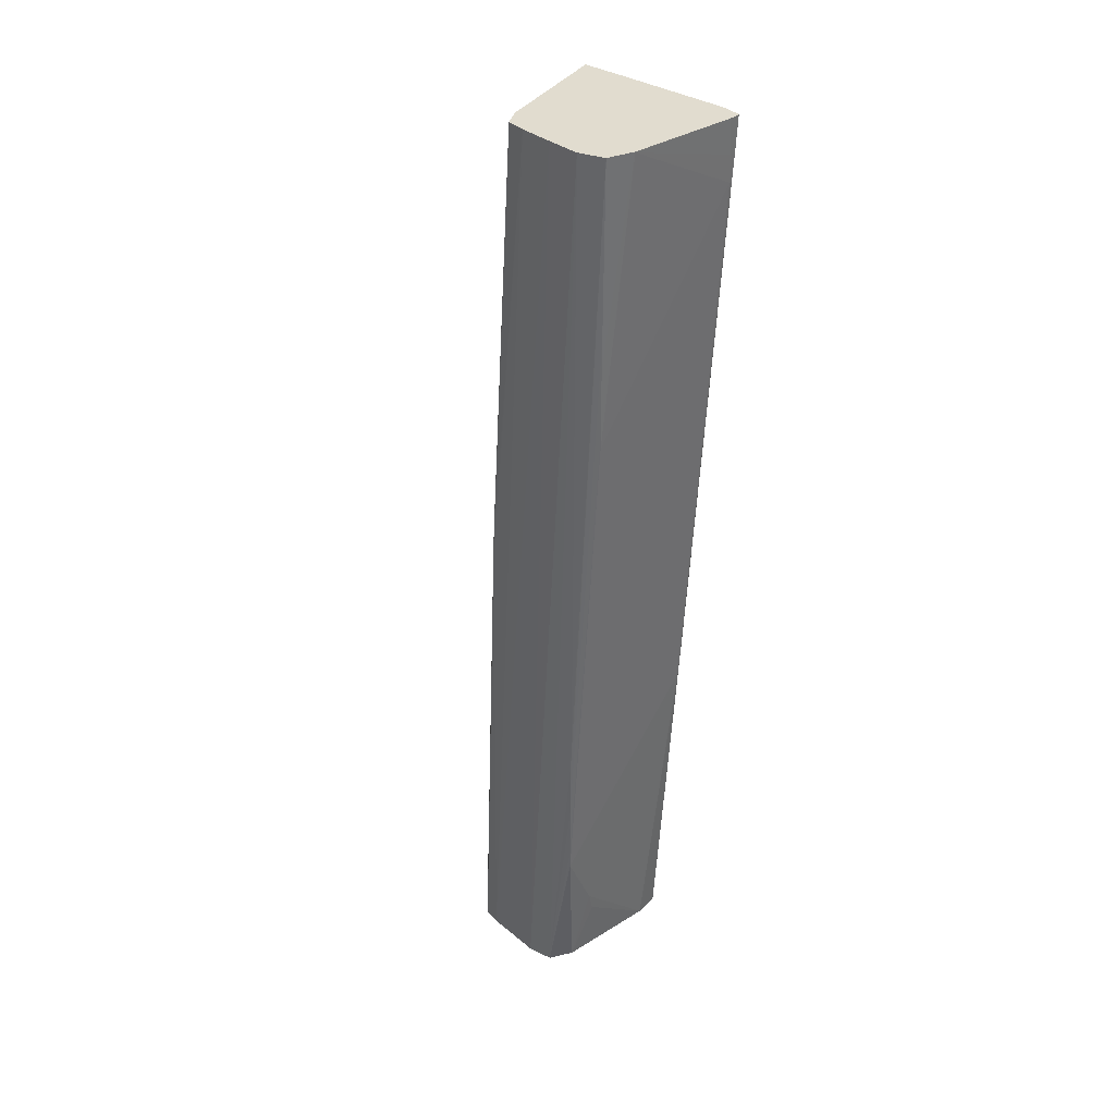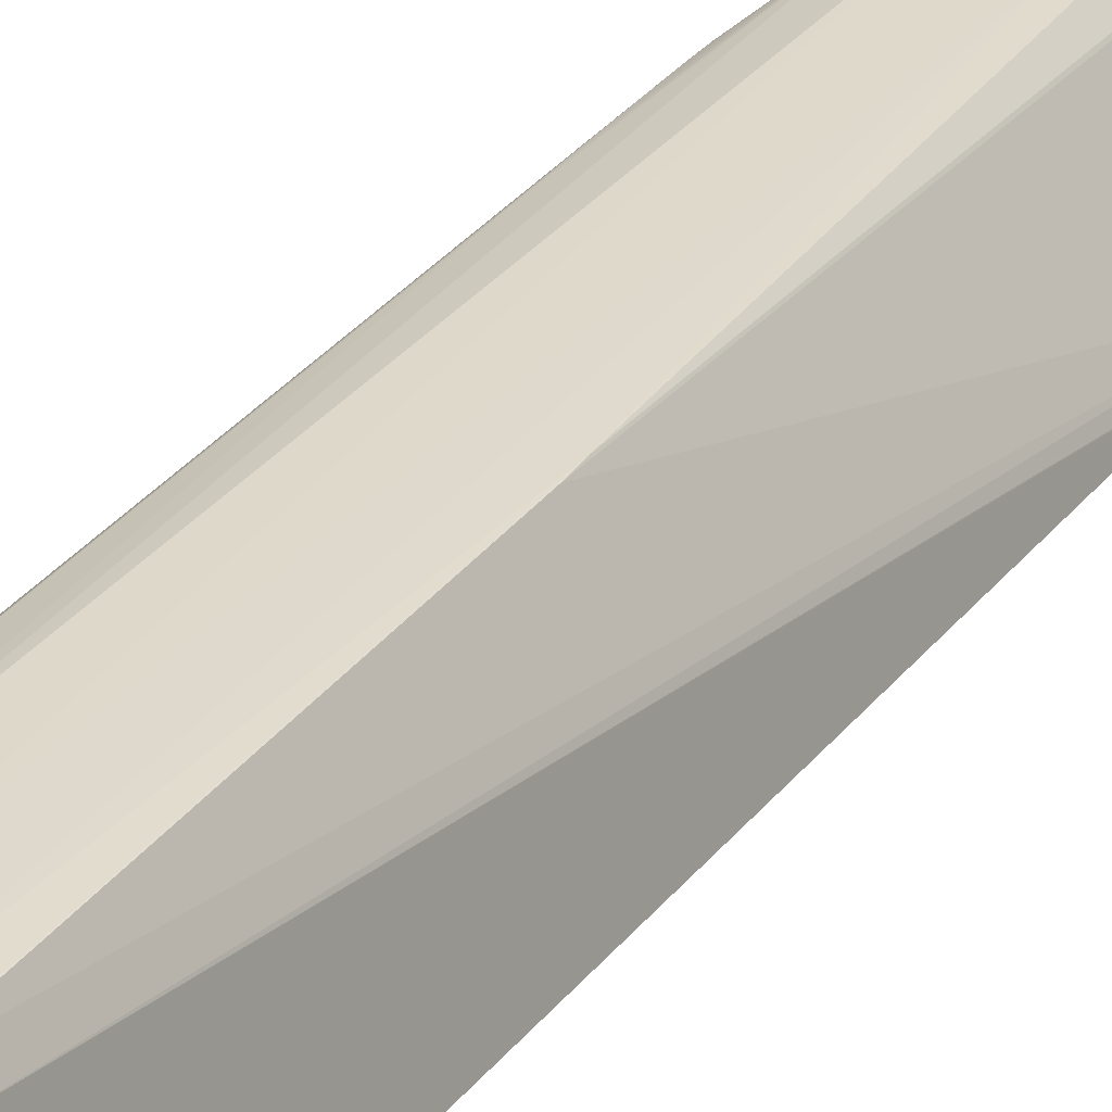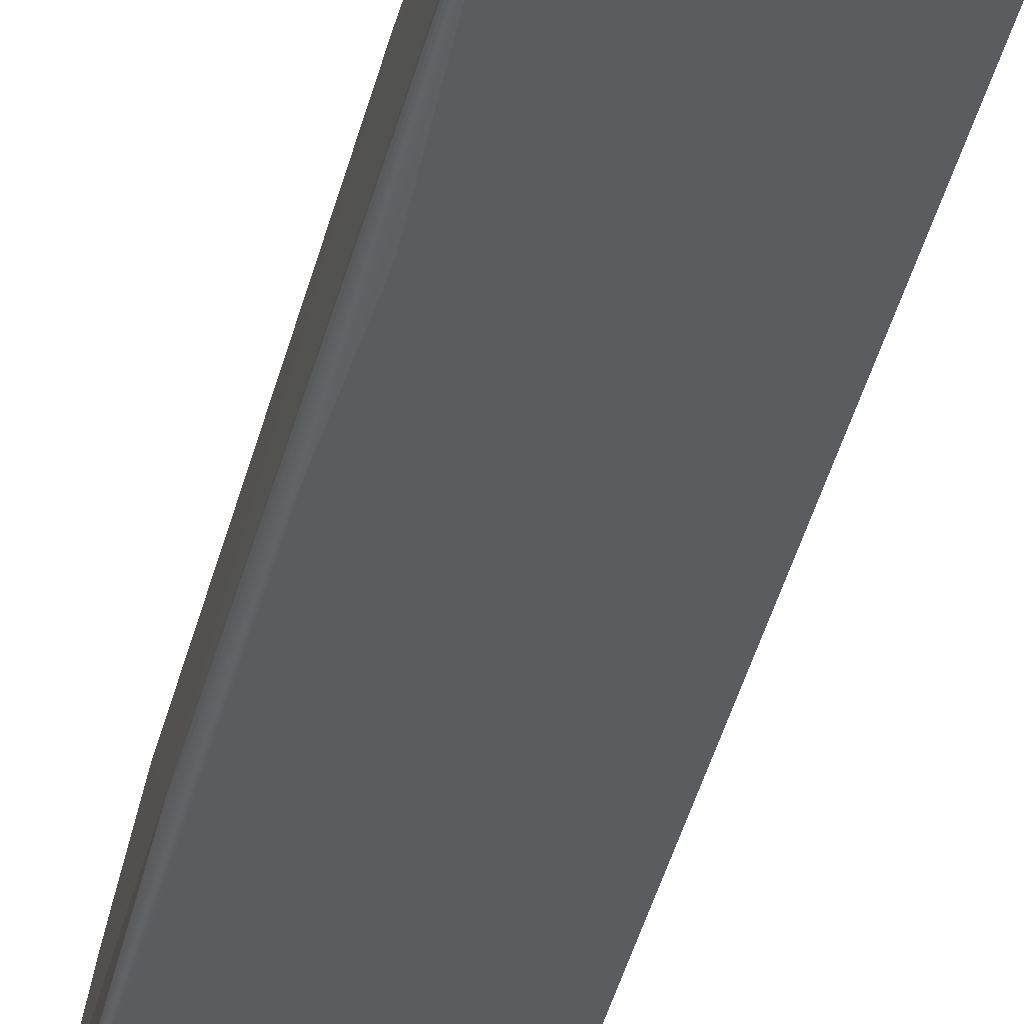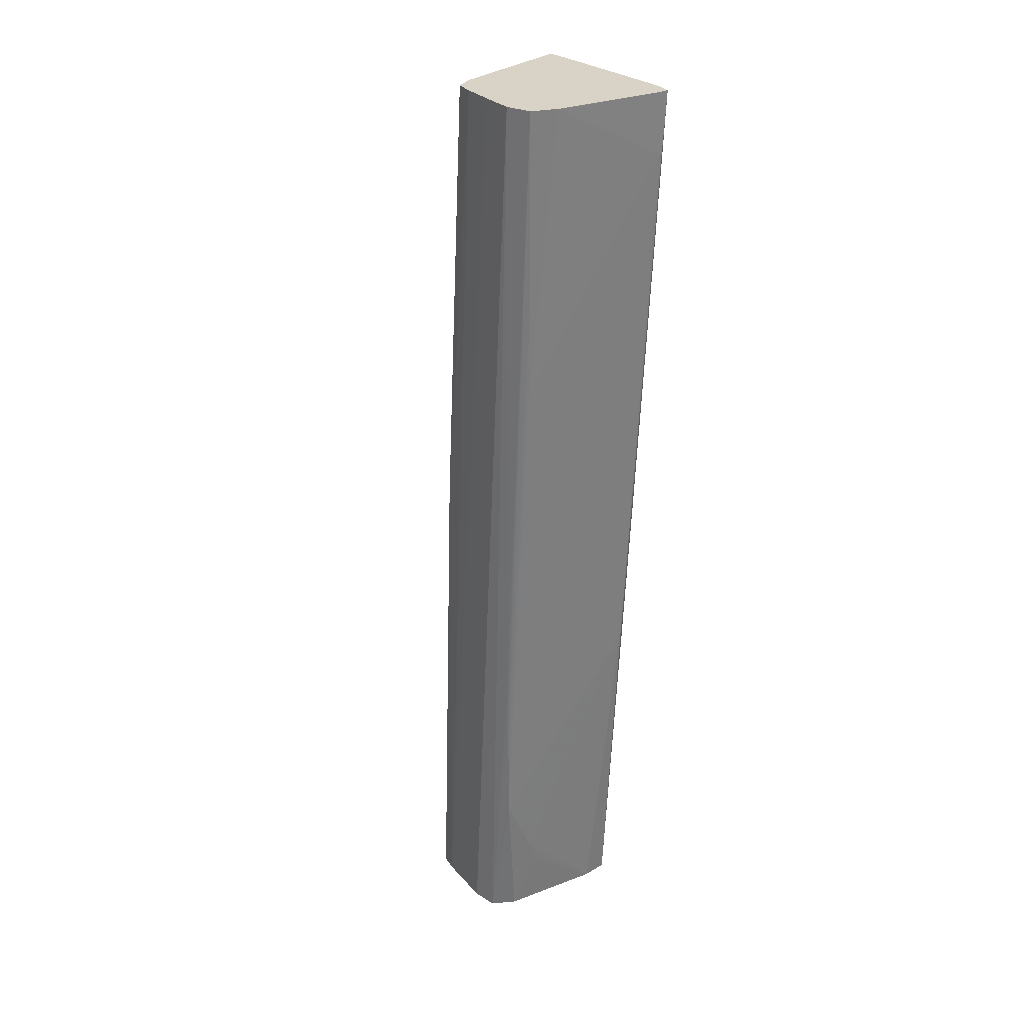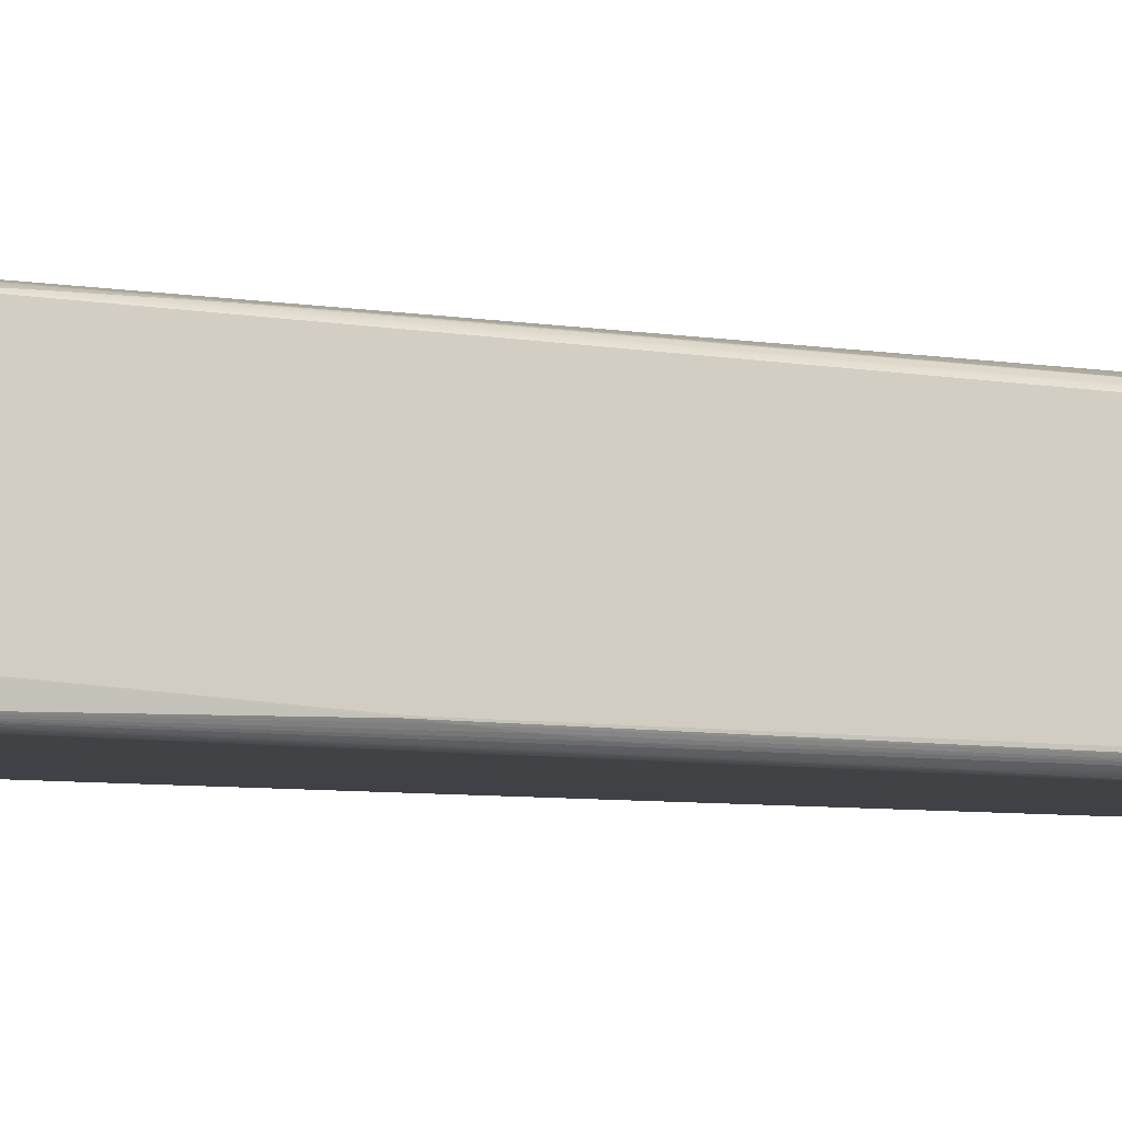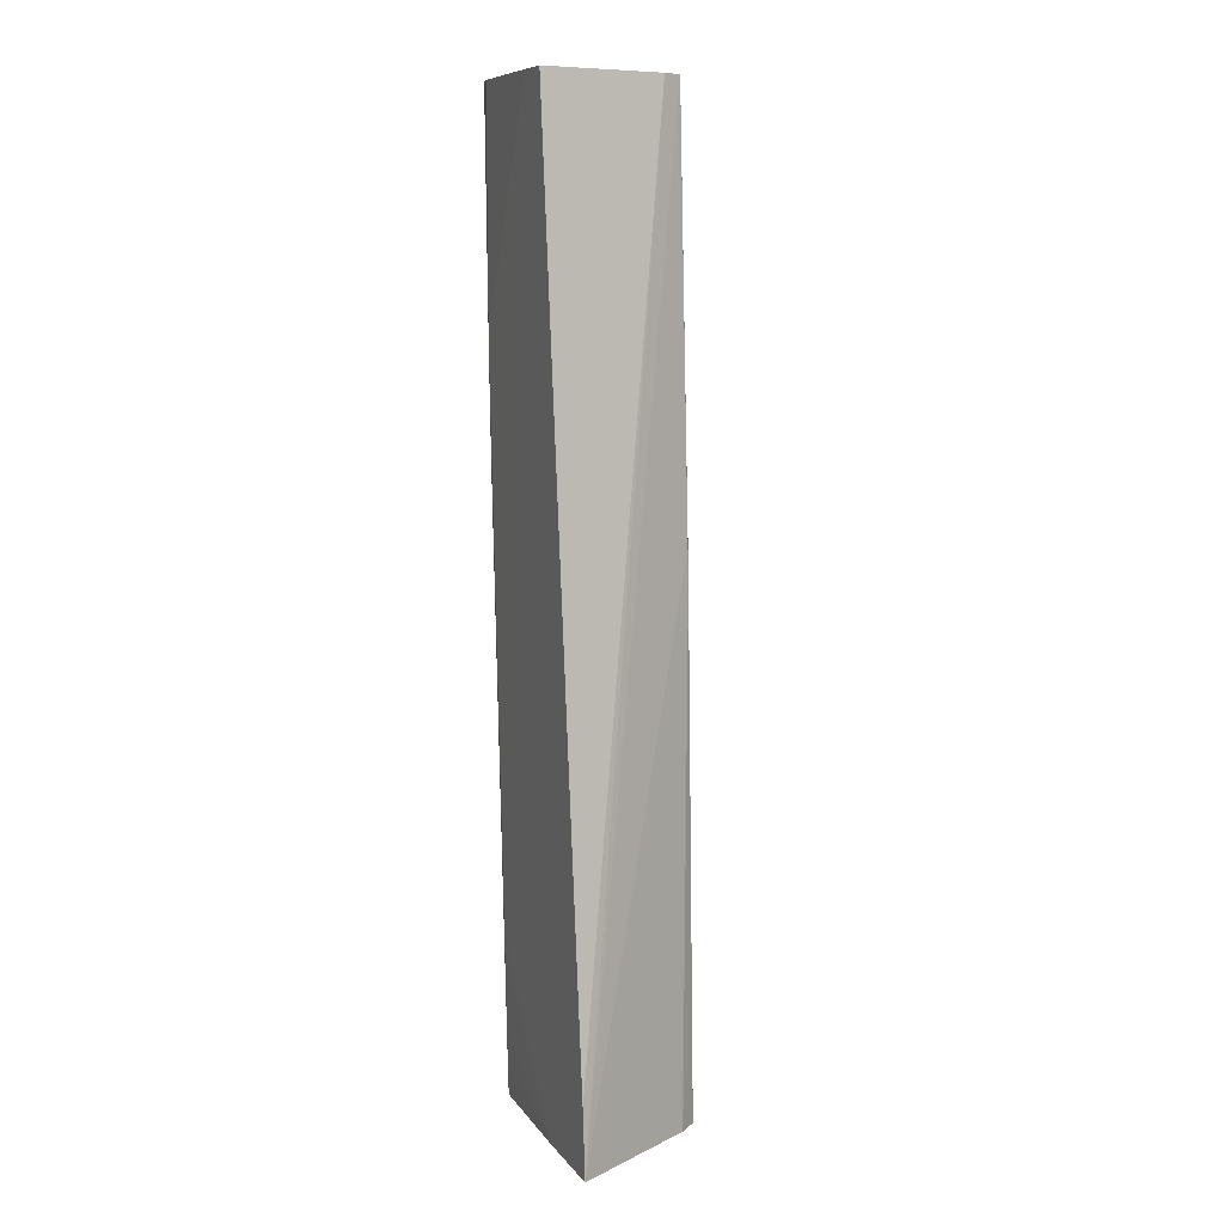
<metadata>
{"format":"obj","ext":"obj","renderer":"f3d","projection":"perspective","resolution":1024,"background":"white","views":[{"elev":34.5,"azim":-139.7,"up":"+Z"},{"elev":28.1,"azim":23.2,"up":"+Y"},{"elev":-34.0,"azim":-16.6,"up":"+Y"},{"elev":28.2,"azim":-129.7,"up":"+Z"},{"elev":-6.0,"azim":-125.1,"up":"+Y"},{"elev":9.1,"azim":68.9,"up":"+Z"}]}
</metadata>
<code>
v -0.02017 -0.0104 -0.212
v -0.02066 -0.0104 -0.2061
v -0.0283 -0.0104 -0.212
v -0.02672 0.0007144 -0.212
v -0.02681 0.0006252 -0.209
v -0.03032 0.002407 -0.1636
v -0.03297 0.002641 -0.1257
v -0.03211 0.0009458 -0.1257
v -0.0207 -0.0104 -0.2056
v -0.04017 -0.01037 -0.1942
v -0.04009 -0.01037 -0.1971
v -0.04 -0.01035 -0.2001
v -0.03991 -0.01033 -0.2031
v -0.03984 -0.01031 -0.2061
v -0.03977 -0.01027 -0.209
v -0.03969 -0.01022 -0.212
v -0.03046 -0.0104 -0.1733
v -0.02674 0.0007423 -0.212
v -0.03024 0.002439 -0.1655
v -0.033 0.002656 -0.1257
v -0.02967 -0.0104 -0.1257
v -0.03302 -0.0104 -0.1258
v -0.03302 -0.0104 -0.1257
v -0.04312 -0.01035 -0.1466
v -0.04304 -0.01034 -0.1496
v -0.04295 -0.01032 -0.1525
v -0.04288 -0.01031 -0.1555
v -0.0428 -0.01028 -0.1585
v -0.04273 -0.01024 -0.1615
v -0.03969 -0.01018 -0.212
v -0.04265 -0.01018 -0.1644
v -0.04256 -0.0101 -0.1674
v -0.04248 -0.01001 -0.1704
v -0.04239 -0.009889 -0.1734
v -0.0423 -0.009752 -0.1763
v -0.04221 -0.009594 -0.1793
v -0.04216 -0.009493 -0.1811
v -0.02806 0.002202 -0.212
v -0.03023 0.002448 -0.1674
v -0.03471 0.003064 -0.1257
v -0.04363 -0.01019 -0.1257
v -0.04363 -0.01019 -0.1258
v -0.04533 -0.009816 -0.1257
v -0.04533 -0.009816 -0.1258
v -0.03978 -0.007973 -0.212
v -0.04525 -0.009692 -0.1288
v -0.04517 -0.009565 -0.1312
v -0.04216 -0.00941 -0.1811
v -0.02955 0.002524 -0.212
v -0.03768 0.003485 -0.1257
v -0.04533 -0.008812 -0.1257
v -0.03917 -0.0004996 -0.2047
v -0.0391 -0.001081 -0.2066
v -0.03823 0.0009458 -0.212
v -0.04525 -0.009079 -0.1288
v -0.04517 -0.009293 -0.1312
v -0.04214 0.002434 -0.1511
v -0.03916 0.002411 -0.1986
v -0.02959 0.002529 -0.212
v -0.04065 0.003839 -0.1257
v -0.03471 0.003198 -0.212
v -0.0438 0.0009458 -0.1257
v -0.0438 0.0009458 -0.1258
v -0.037 0.002913 -0.212
v -0.04347 0.0009458 -0.1317
v -0.04379 0.001007 -0.1257
v -0.04228 0.002609 -0.1466
v -0.04219 0.002496 -0.1496
v -0.03923 0.002503 -0.1966
v -0.0429 0.003221 -0.1257
v -0.03972 0.00295 -0.1793
v -0.0393 0.002589 -0.1942
v -0.03939 0.002684 -0.1912
v -0.03947 0.002768 -0.1882
v -0.03956 0.002841 -0.1852
v -0.03964 0.002903 -0.1823
v -0.04246 0.0028 -0.1407
v -0.04237 0.00271 -0.1436
f 1 2 9
f 1 9 21
f 1 21 23
f 1 23 22
f 1 22 17
f 1 17 3
f 1 3 16
f 1 16 30
f 1 30 45
f 1 45 54
f 1 54 64
f 1 64 61
f 1 61 59
f 1 59 49
f 1 49 38
f 1 38 18
f 1 18 4
f 1 4 5
f 1 5 6
f 1 6 7
f 1 7 8
f 1 8 2
f 2 8 9
f 3 10 11
f 3 11 12
f 3 12 13
f 3 13 14
f 3 14 15
f 3 15 16
f 3 17 10
f 4 18 19
f 4 19 6
f 4 6 5
f 6 19 7
f 7 19 20
f 7 20 40
f 7 40 50
f 7 50 60
f 7 60 70
f 7 70 66
f 7 66 62
f 7 62 51
f 7 51 43
f 7 43 41
f 7 41 23
f 7 23 21
f 7 21 8
f 8 21 9
f 10 17 22
f 10 22 23
f 10 23 24
f 10 24 11
f 11 24 25
f 11 25 26
f 11 26 12
f 12 26 27
f 12 27 13
f 13 27 28
f 13 28 14
f 14 28 15
f 15 28 29
f 15 29 16
f 16 29 31
f 16 31 32
f 16 32 33
f 16 33 34
f 16 34 35
f 16 35 36
f 16 36 37
f 16 37 30
f 18 38 19
f 19 39 40
f 19 40 20
f 19 38 39
f 23 41 42
f 23 42 24
f 24 42 43
f 24 43 25
f 25 43 44
f 25 44 26
f 26 44 27
f 27 44 28
f 28 44 29
f 29 44 31
f 30 37 45
f 31 44 32
f 32 44 33
f 33 44 34
f 34 44 46
f 34 46 35
f 35 46 36
f 36 46 47
f 36 47 37
f 37 47 56
f 37 56 48
f 37 48 45
f 38 49 39
f 39 49 40
f 40 49 50
f 41 43 42
f 43 51 55
f 43 55 46
f 43 46 44
f 45 48 52
f 45 52 53
f 45 53 54
f 46 55 56
f 46 56 47
f 48 56 57
f 48 57 58
f 48 58 52
f 49 59 50
f 50 59 61
f 50 61 60
f 51 62 63
f 51 63 55
f 52 58 54
f 52 54 53
f 54 58 64
f 55 63 56
f 56 63 65
f 56 65 57
f 57 65 63
f 57 63 66
f 57 66 67
f 57 67 68
f 57 68 69
f 57 69 58
f 58 69 64
f 60 61 64
f 60 64 71
f 60 71 70
f 62 66 63
f 64 69 72
f 64 72 73
f 64 73 74
f 64 74 75
f 64 75 76
f 64 76 71
f 66 70 77
f 66 77 78
f 66 78 67
f 67 78 69
f 67 69 68
f 69 78 72
f 70 71 76
f 70 76 75
f 70 75 74
f 70 74 73
f 70 73 77
f 72 78 73
f 73 78 77

</code>
